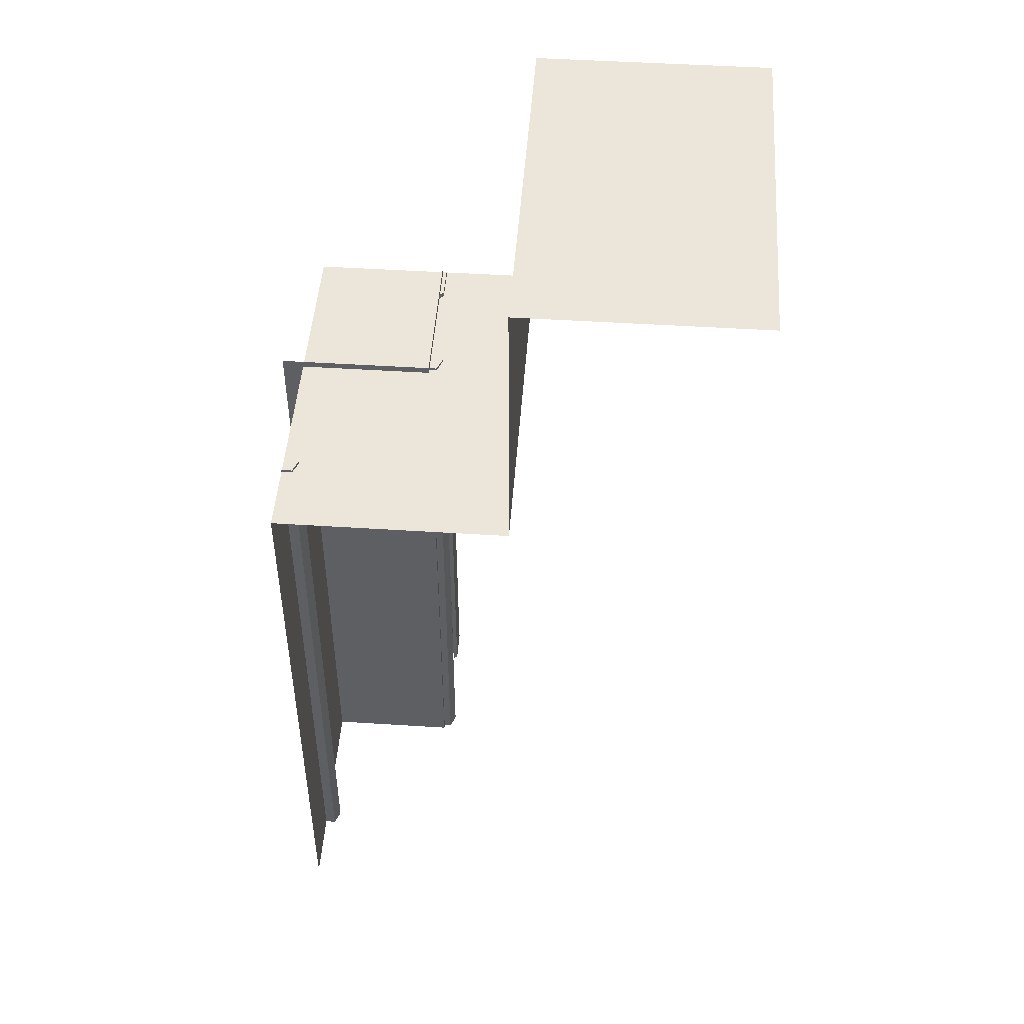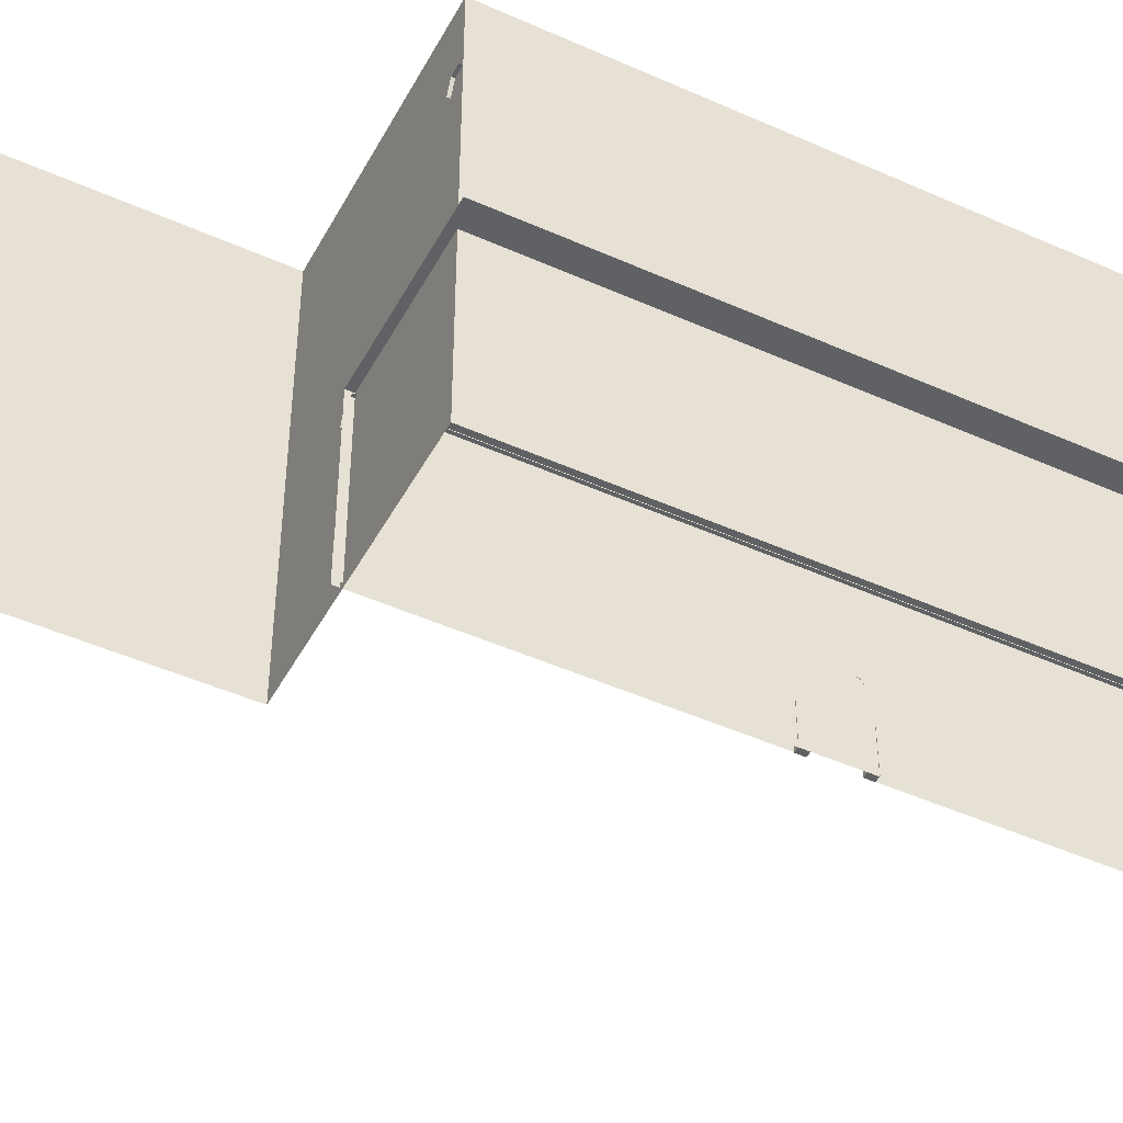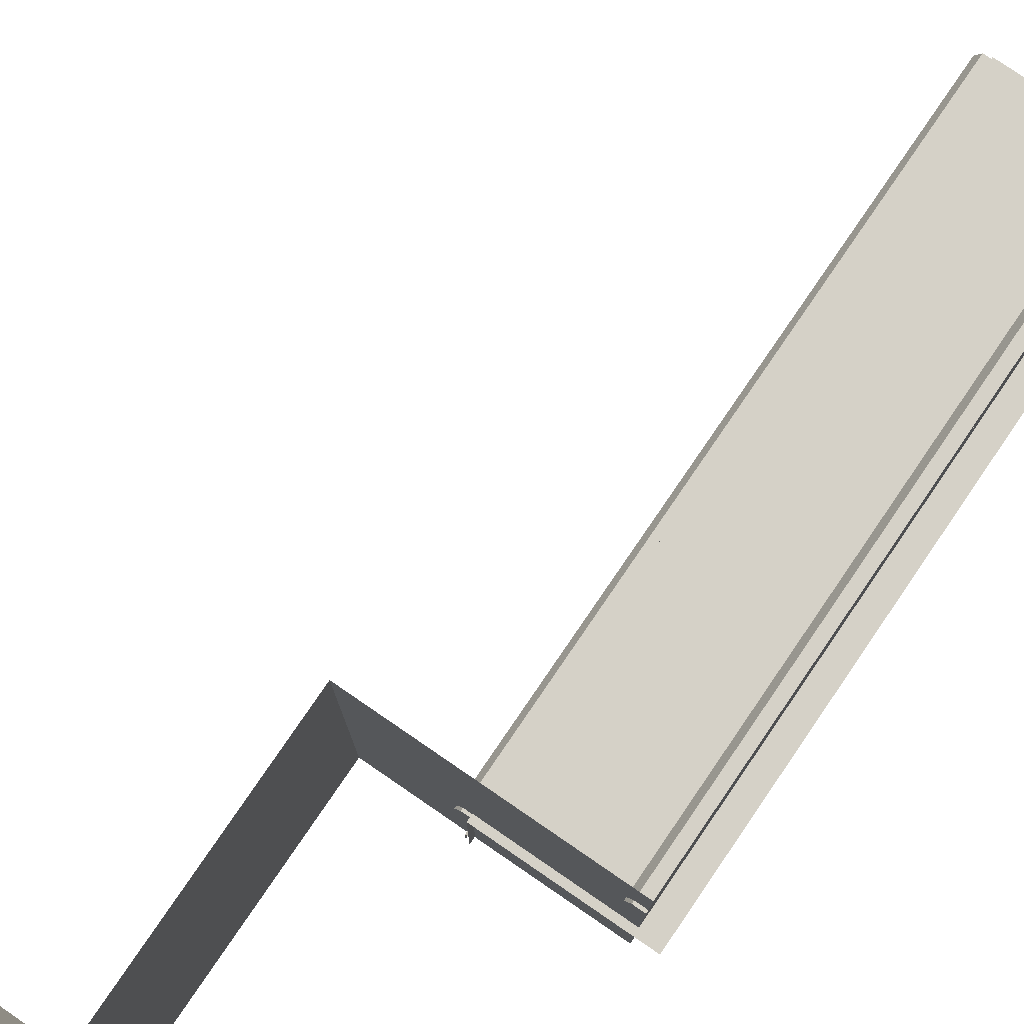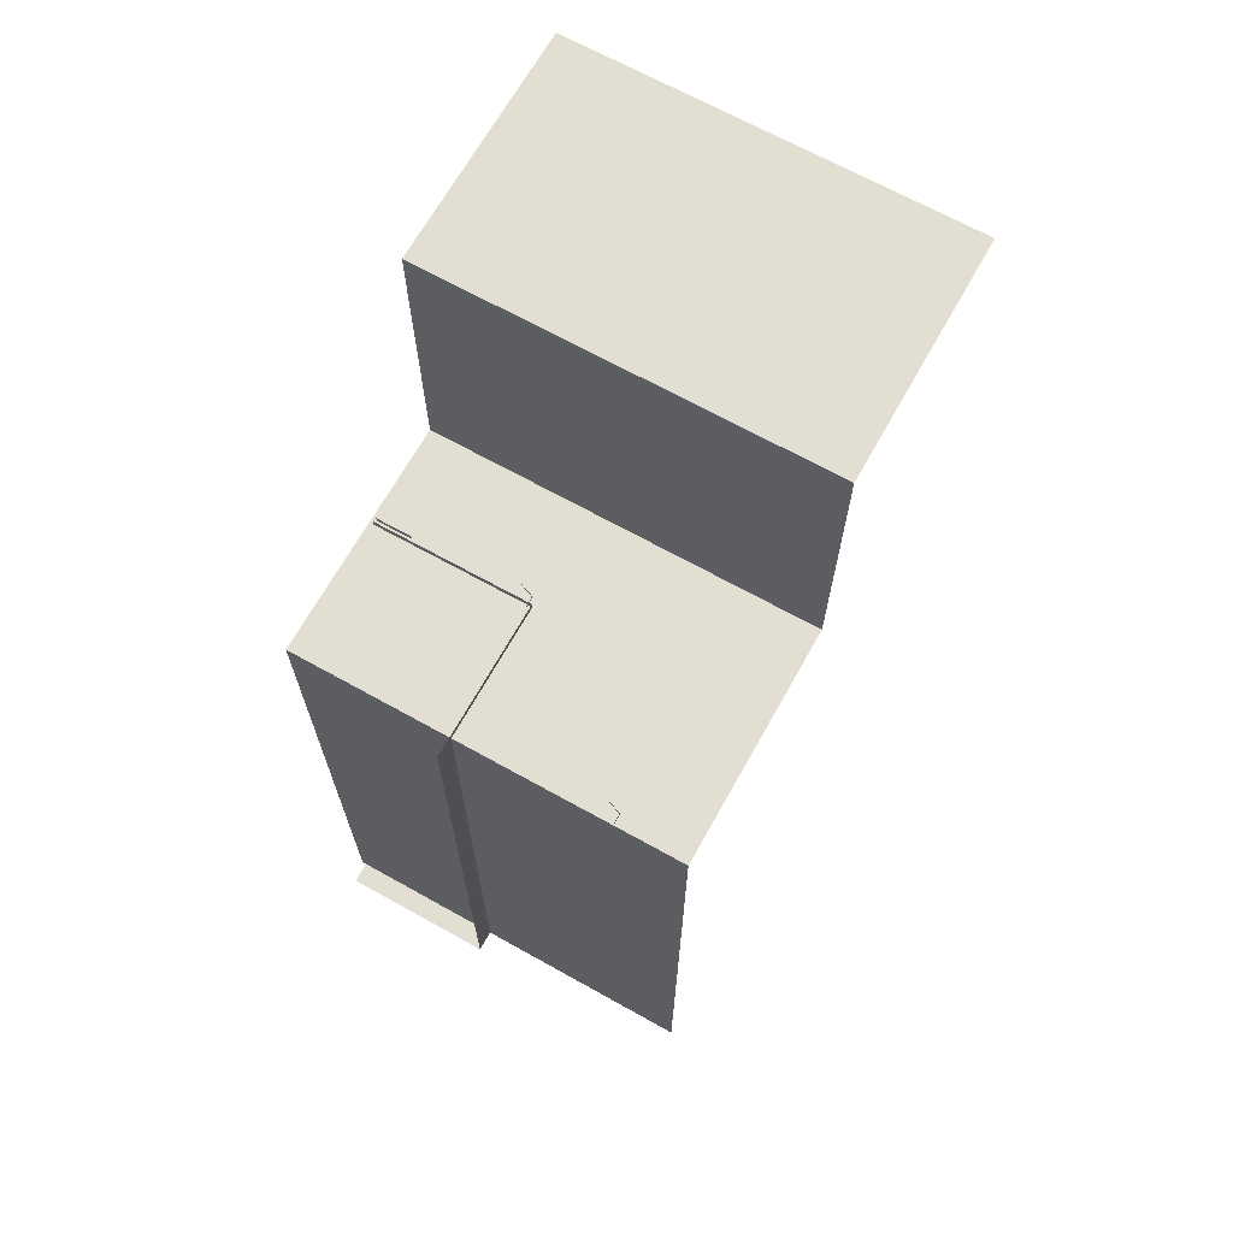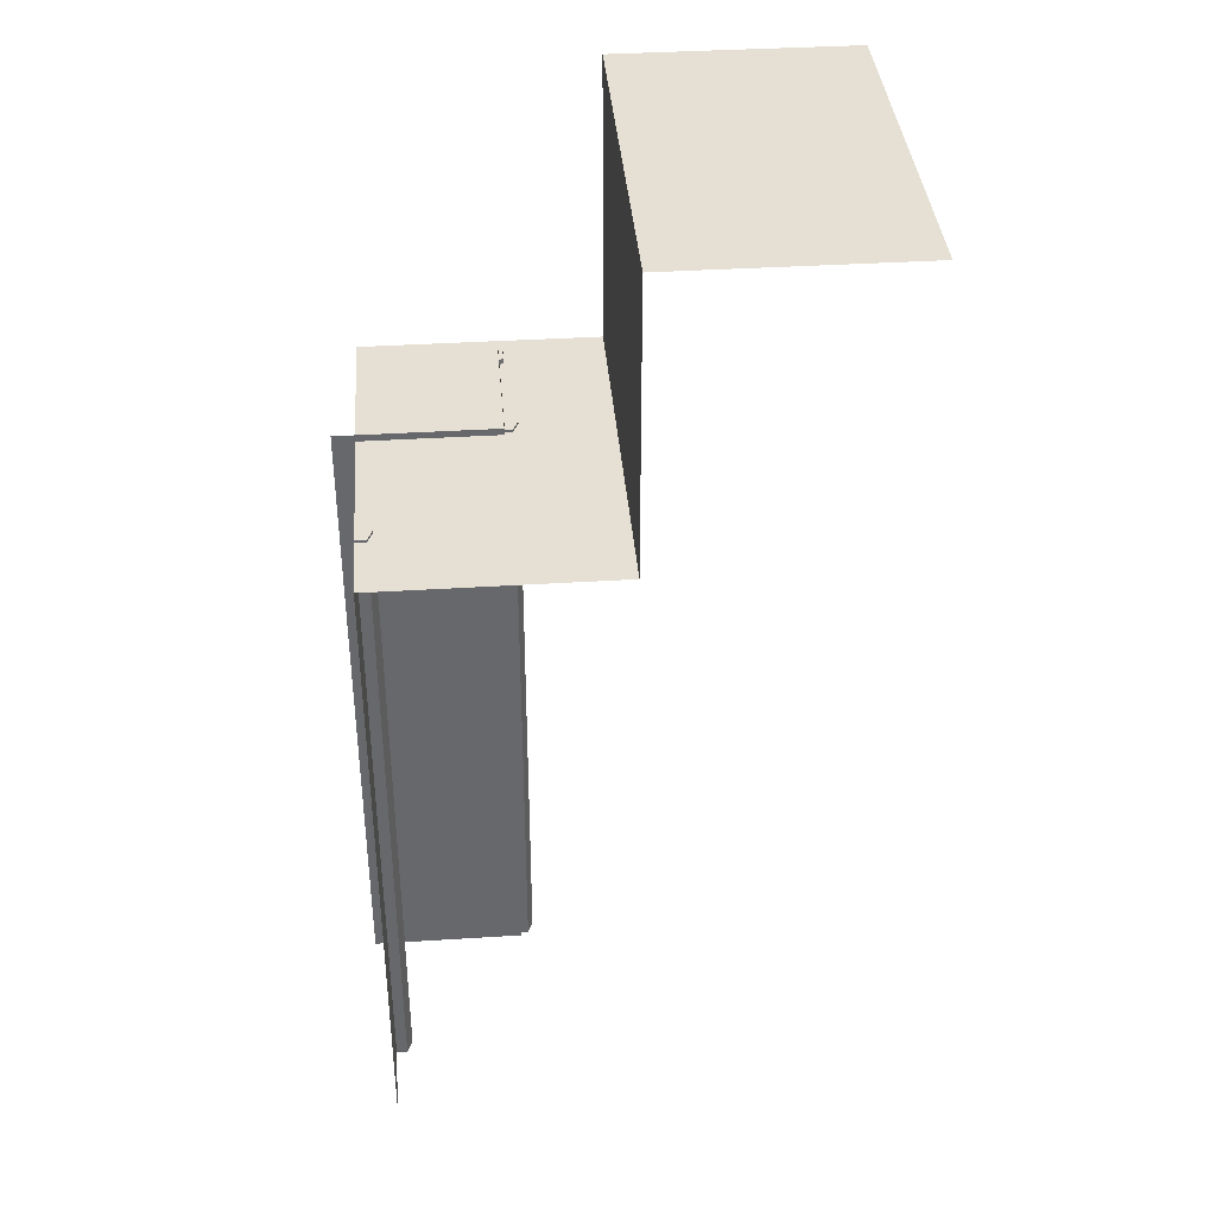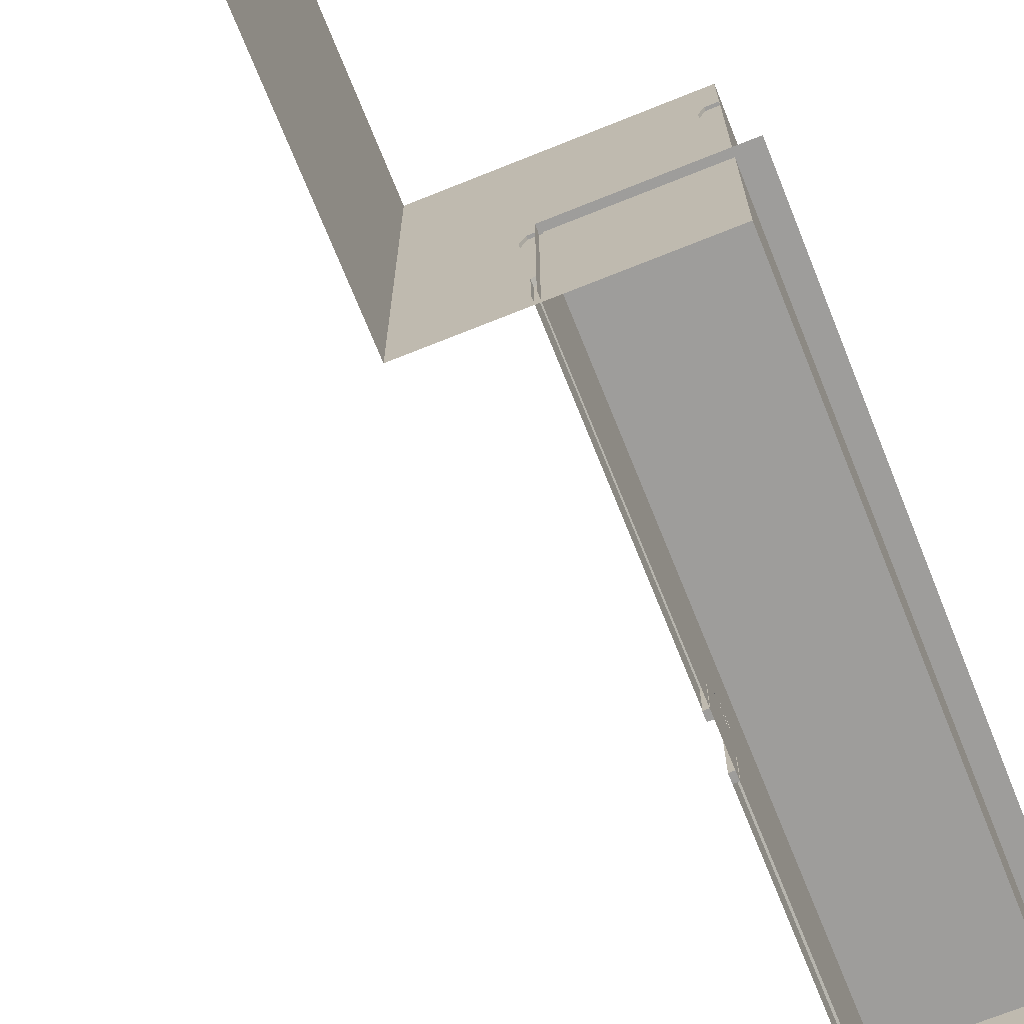
<metadata>
{"format":"obj","ext":"obj","renderer":"f3d","projection":"perspective","resolution":1024,"background":"white","views":[{"elev":48.1,"azim":-175.9,"up":"+Z"},{"elev":-46.5,"azim":62.9,"up":"+Y"},{"elev":78.7,"azim":34.4,"up":"+Y"},{"elev":68.0,"azim":119.2,"up":"+Z"},{"elev":38.0,"azim":175.4,"up":"+Z"},{"elev":-70.5,"azim":21.9,"up":"+Y"}]}
</metadata>
<code>
o walls
g Plane
v 9.626 6.5 -89
v 9.876 7.125 -89
v 9.624 6.5 -58.88
v 9.874 7.125 -58.88
v 10.38 7.125 -89
v 10.37 7.125 -58.88
f 3 4 2 1
f 6 5 2 4
g Plane (1)
v 15.75 13.88 -89
v 16 14.5 -89
v 15.75 13.88 -58.88
v 16 14.5 -58.88
v 16.5 14.5 -89
v 16.5 14.5 -58.88
f 9 10 8 7
f 12 11 8 10
g Cube (2)
v 10 -0.01 -74.38
v 10 -0.01 -74.75
v 10 3.024 -74.75
v 10 2.617 -74.38
v 10 -0.01 -72.25
v 10 -0.01 -72.62
v 10 2.617 -72.62
v 10 3.024 -72.25
v 10.24 -0.01 -74.38
v 10.24 -0.01 -74.75
v 10.24 3.024 -74.75
v 10.24 2.617 -74.38
v 10.24 -0.01 -72.25
v 10.24 -0.01 -72.62
v 10.24 2.617 -72.62
v 10.24 3.024 -72.25
v 10.01 2.992 -72.88
v 10 3.508 -72.6
v 10.01 2.992 -74.12
v 10.01 3.492 -74.38
v 10.24 2.992 -72.88
v 10.24 2.992 -74.12
v 10.24 3.492 -74.38
v 10.24 3.508 -72.6
v 10 3.242 -73.49
v 10 3.758 -73.49
v 10.24 3.758 -73.49
v 10.24 3.242 -73.49
f 16 15 14 13
f 20 19 18 17
f 13 14 22 21
f 14 15 23 22
f 16 13 21 24
f 17 18 26 25
f 18 19 27 26
f 20 17 25 28
f 20 30 29 19
f 15 16 31 32
f 33 27 19 29
f 24 34 31 16
f 32 35 23 15
f 20 28 36 30
f 30 38 37 29
f 32 31 37 38
f 38 39 35 32
f 30 36 39 38
f 40 33 29 37
f 34 40 37 31
g Plane
v 9.971 1.621 -89.25
v 10.17 1.825 -89.25
v 10.2 1.829 -74.75
v 10 1.625 -74.75
v 10 0 -74.75
v 9.971 -0.004491 -89.25
v 10.03 1.629 -58.75
v 10.01 1.627 -72.25
v 10.22 1.832 -72.25
v 10.23 1.834 -58.75
v 10.03 0.004491 -58.75
v 10.01 0.002246 -72.25
v 10.25 1.625 -74.75
v 10.25 0 -74.75
v 10.25 1.829 -74.75
v 10.25 0.002246 -72.25
v 10.25 1.627 -72.25
v 10.25 1.832 -72.25
f 43 42 41 44
f 41 46 45 44
f 50 49 48 47
f 47 48 52 51
f 54 53 44 45
f 53 55 43 44
f 57 56 52 48
f 58 57 48 49
g Cube (1)
v 5.5 -0.2133 -59
v 5.5 17.75 -59
v 5.5 -0.2133 -45.5
v 5.5 17.75 -45.5
v 16.5 -0.2133 -59
v 16.5 17.75 -59
v 16.5 -0.2133 -89
v 16.5 17.75 -89
v -5.5 17.75 -45.5
v -5.5 -0.2133 -45.5
f 61 62 60 59
f 64 63 59 60
f 66 65 63 64
f 68 67 62 61
g Cube
v 10.24 -0.01 -89
v 17.5 -0.01 -89
v 10.24 7.326 -89
v 17.5 7.326 -89
v 10.24 7.326 -74.75
v 17.5 7.326 -58.68
v 10.24 7.326 -58.68
v 10.24 7.326 -72.25
v 10.24 3.658 -74.75
v 10.24 3.375 -74.75
v 10.24 -0.01 -74.75
v 10.24 -0.01 -58.68
v 10.24 -0.01 -72.25
v 10.24 3.375 -72.25
v 10.24 3.658 -72.25
v 10.24 3.658 -74.5
v 10.24 3.658 -72.5
v 10.24 3.75 -74.75
v 10.24 3.75 -72.25
f 72 71 73
f 74 72 73
f 76 74 73
f 74 76 75
f 69 79 78
f 69 78 77
f 71 69 77
f 71 77 73
f 82 81 80
f 83 82 80
f 75 83 80
f 75 76 83
f 73 77 84
f 85 83 76
f 84 85 76
f 73 84 76
f 72 70 69
f 69 71 72
f 86 79 81
f 81 87 86

</code>
